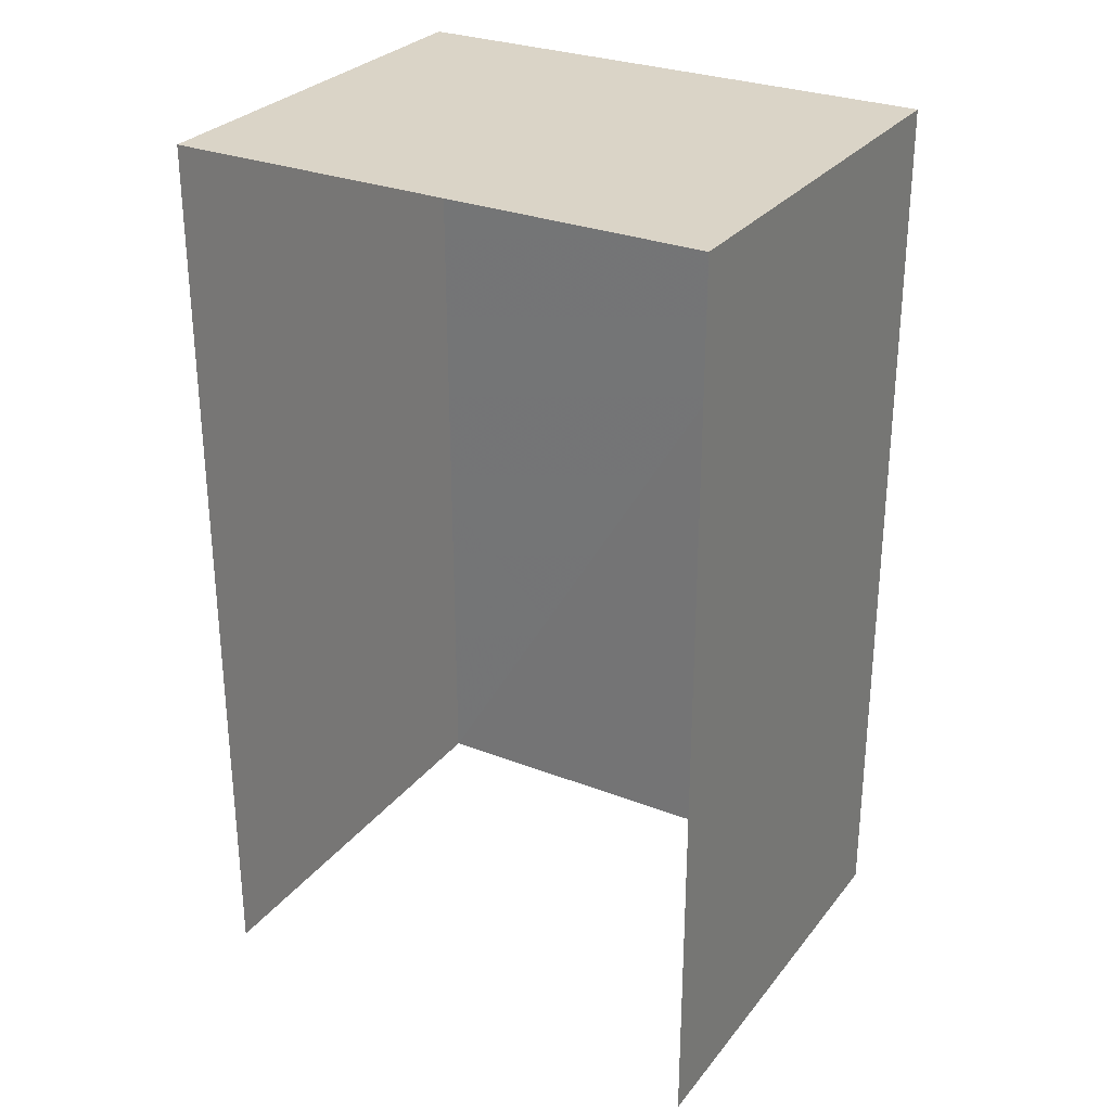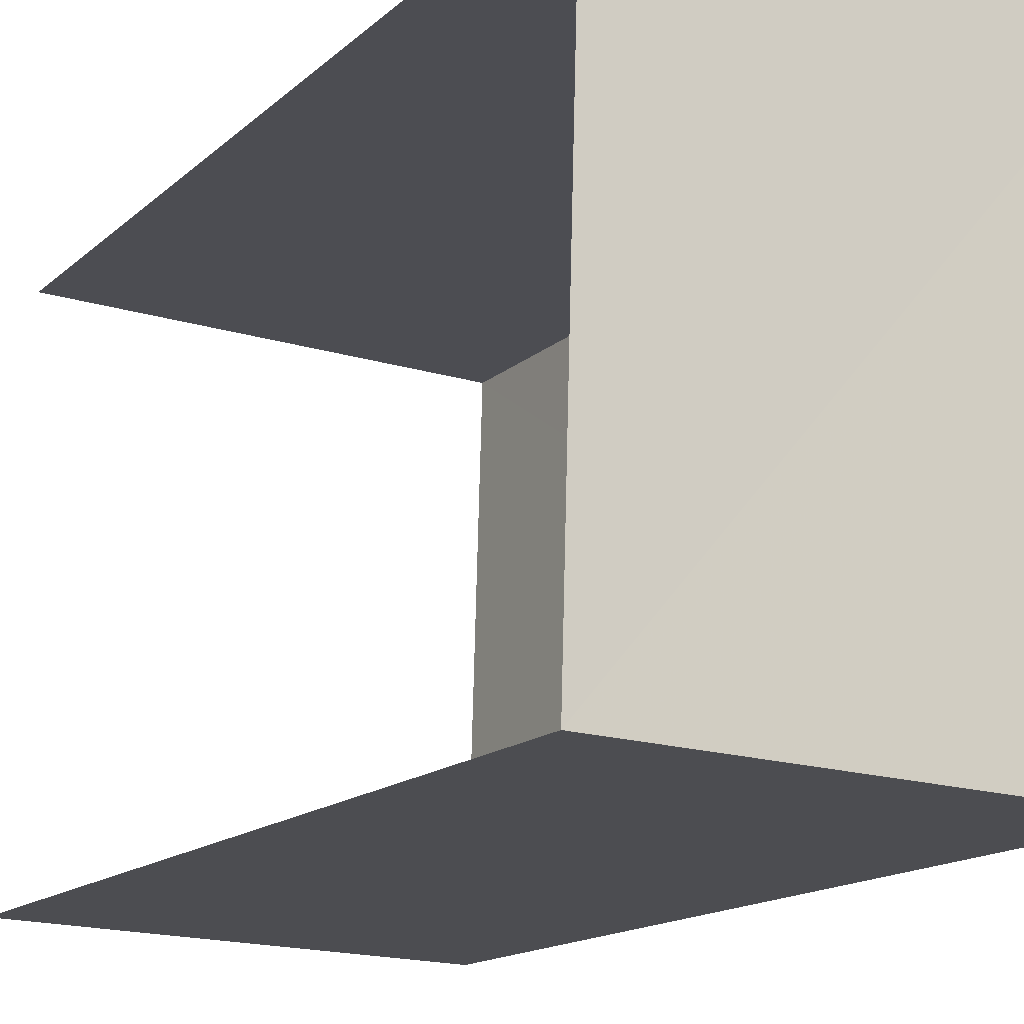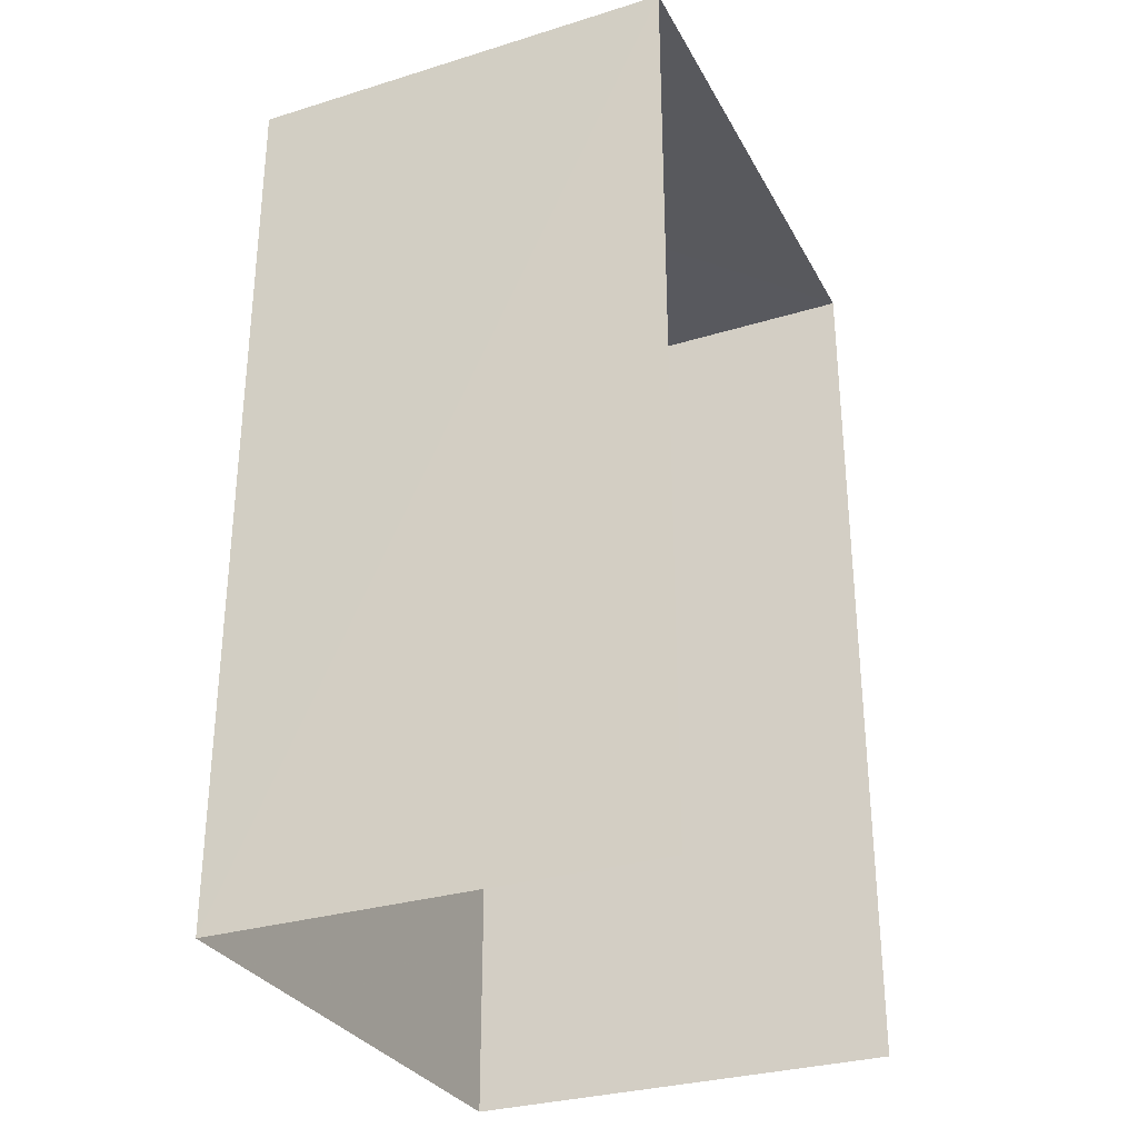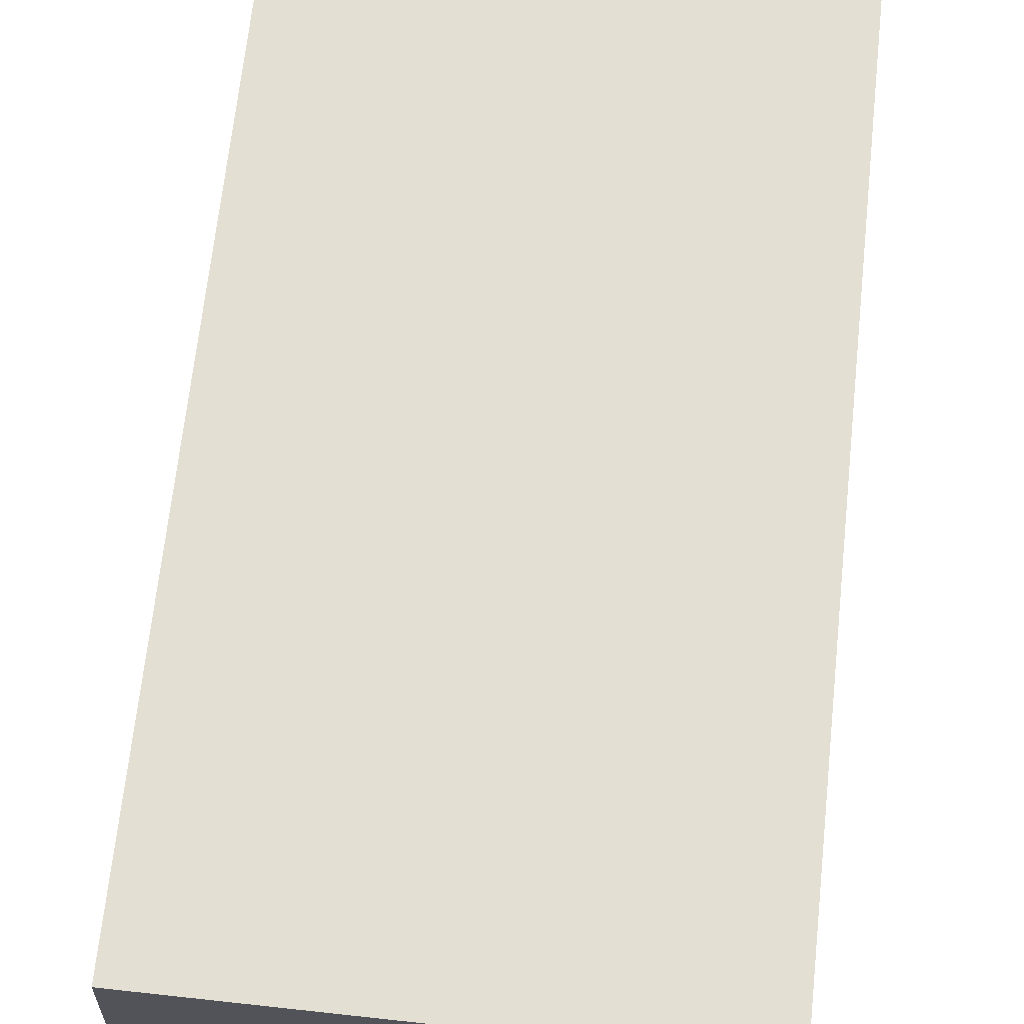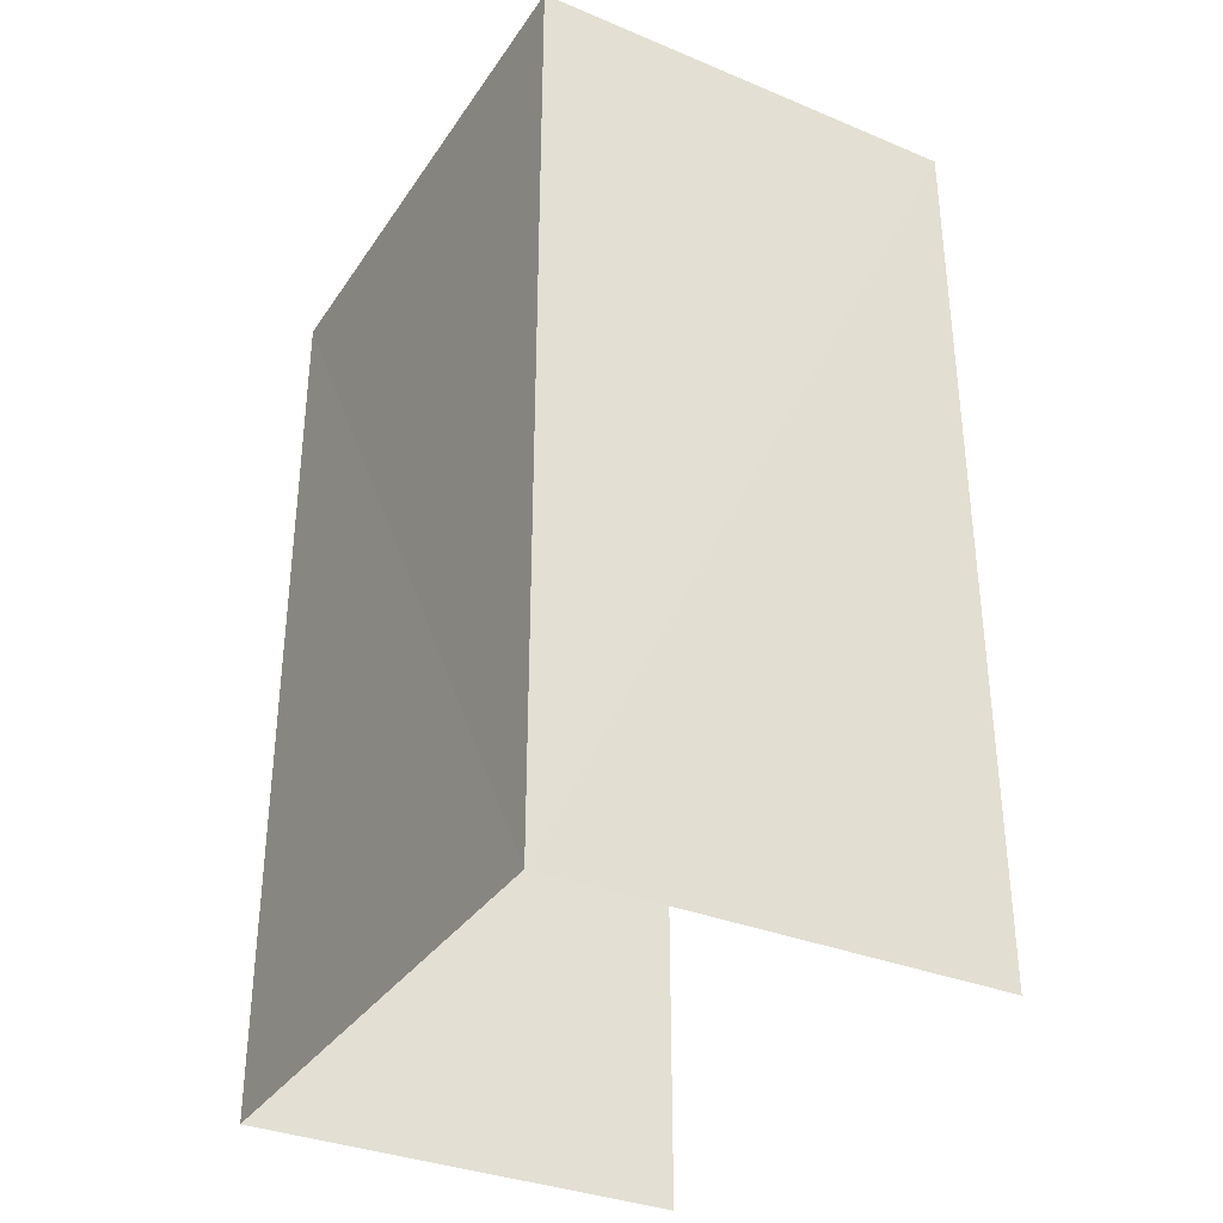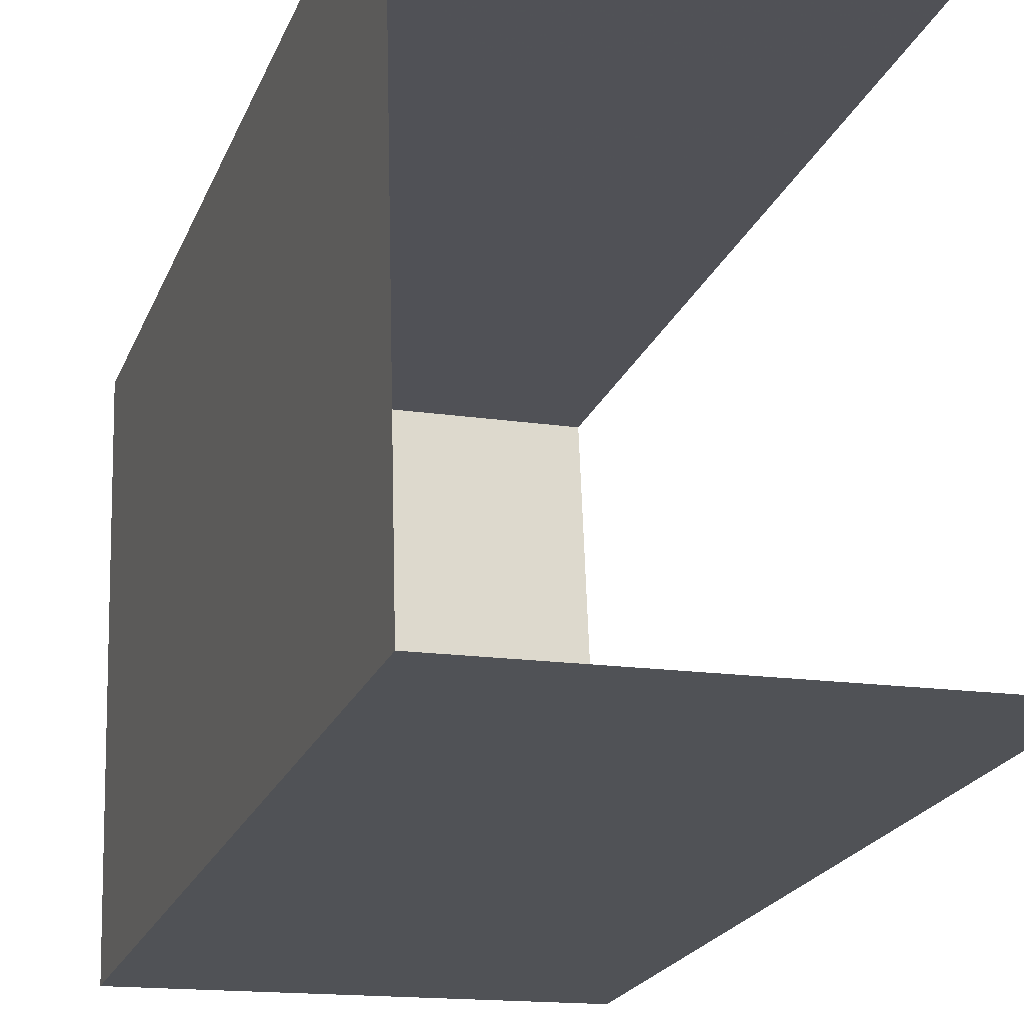
<metadata>
{"format":"obj","ext":"obj","renderer":"f3d","projection":"perspective","resolution":1024,"background":"white","views":[{"elev":28.8,"azim":-61.6,"up":"+Z"},{"elev":-15.3,"azim":-30.0,"up":"+Y"},{"elev":-30.3,"azim":-157.6,"up":"+Z"},{"elev":67.2,"azim":5.9,"up":"+Y"},{"elev":-34.2,"azim":149.0,"up":"+Z"},{"elev":-21.4,"azim":162.4,"up":"+Y"}]}
</metadata>
<code>
v -3.733e+05 -1.055e+05 21.79
v -3.733e+05 -1.055e+05 21.79
v -3.733e+05 -1.055e+05 21.79
v -3.733e+05 -1.055e+05 21.79
v -3.733e+05 -1.055e+05 27.41
v -3.733e+05 -1.055e+05 27.41
v -3.733e+05 -1.055e+05 27.42
v -3.733e+05 -1.055e+05 27.41
f 1 2 3
f 4 1 3
f 7 4 3
f 7 6 4
f 5 6 7
f 8 5 7
f 6 1 4
f 6 5 1
f 8 2 1
f 5 8 1
f 7 3 2
f 8 7 2

</code>
